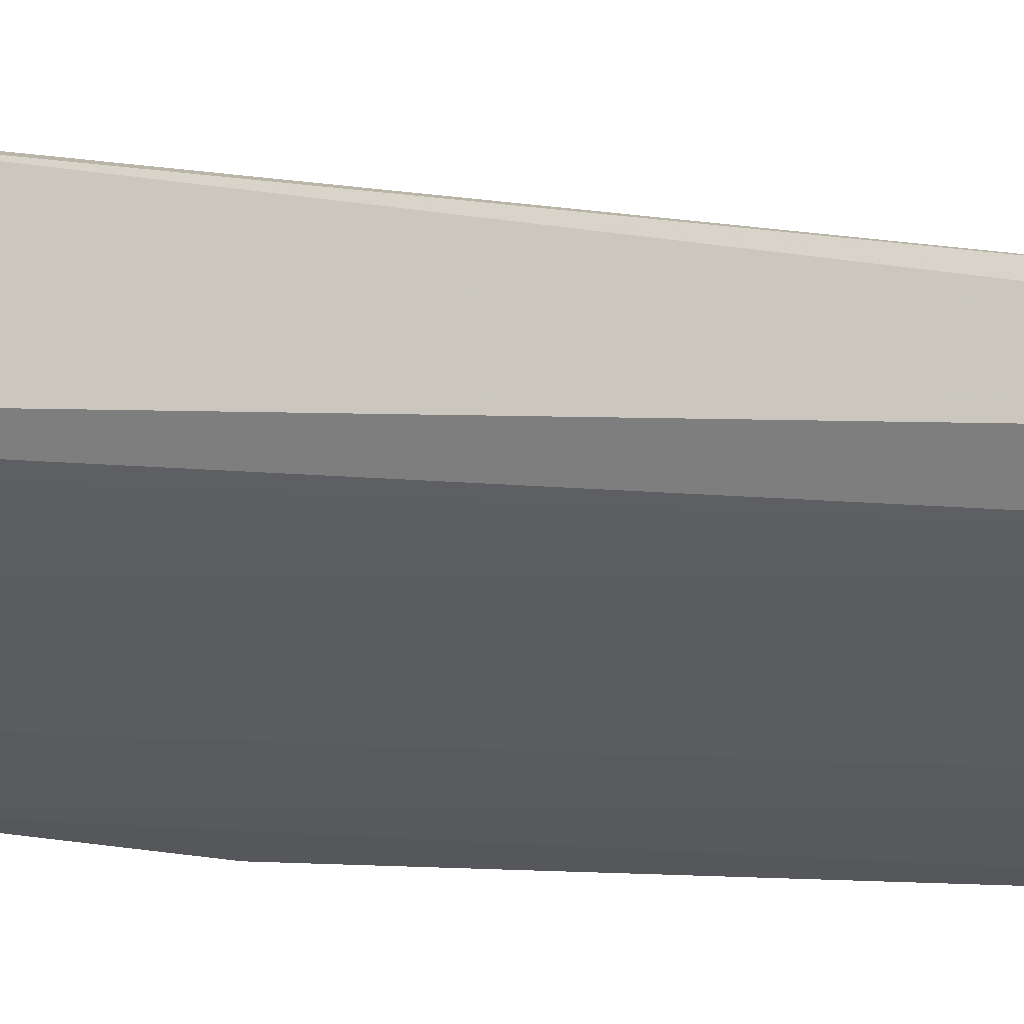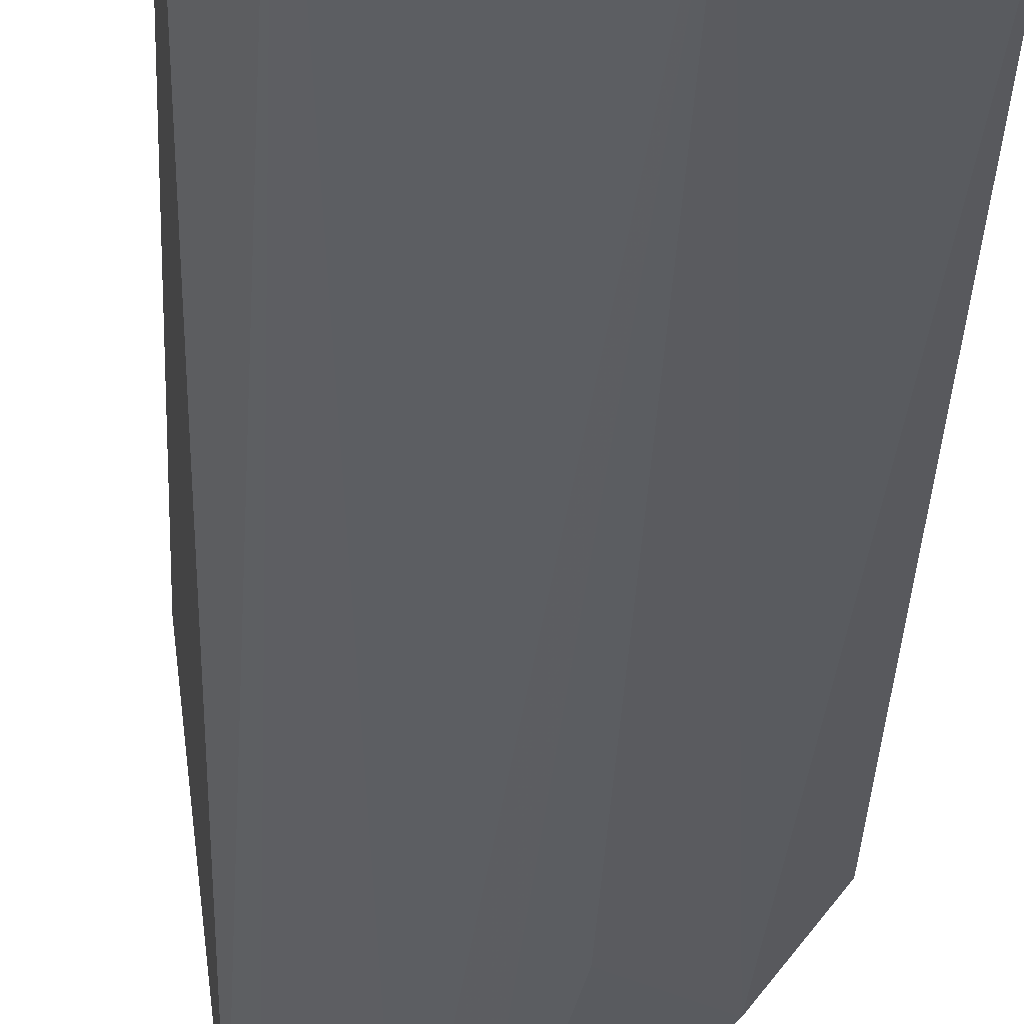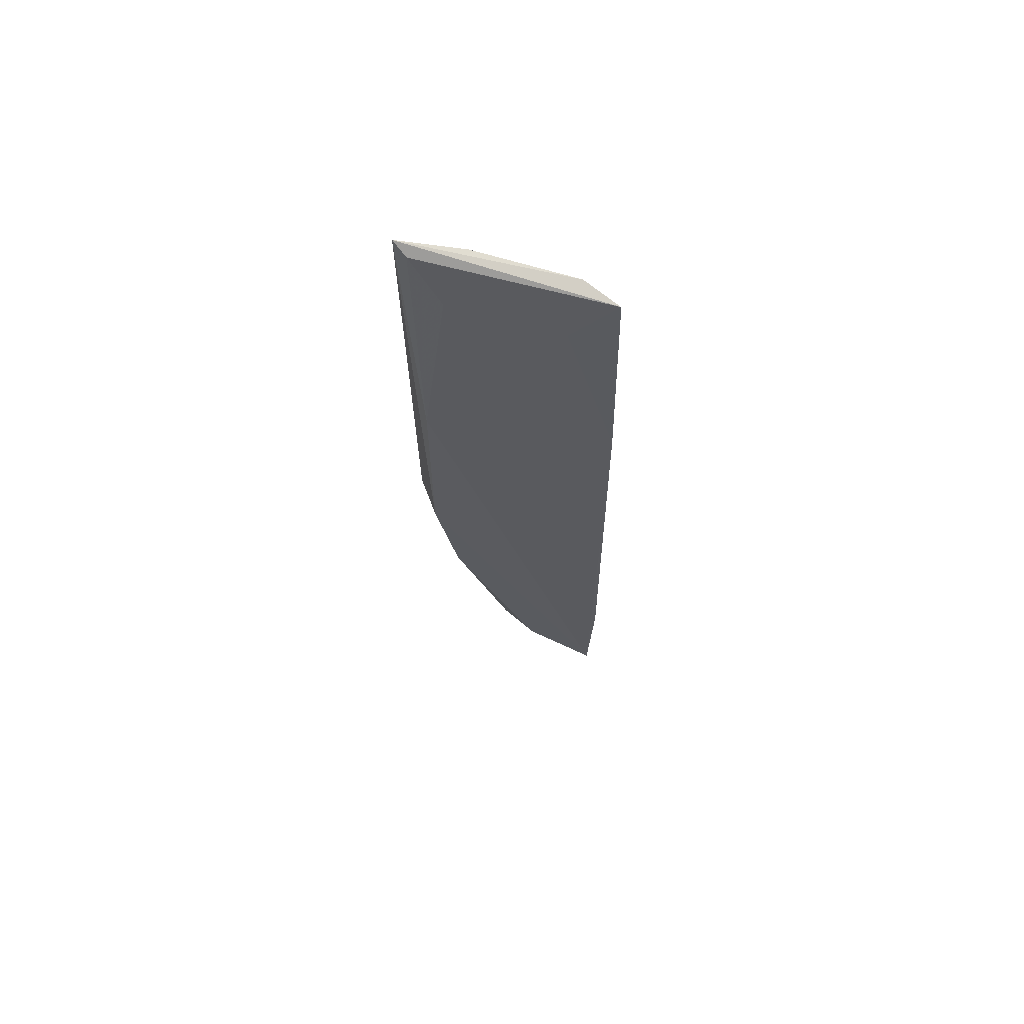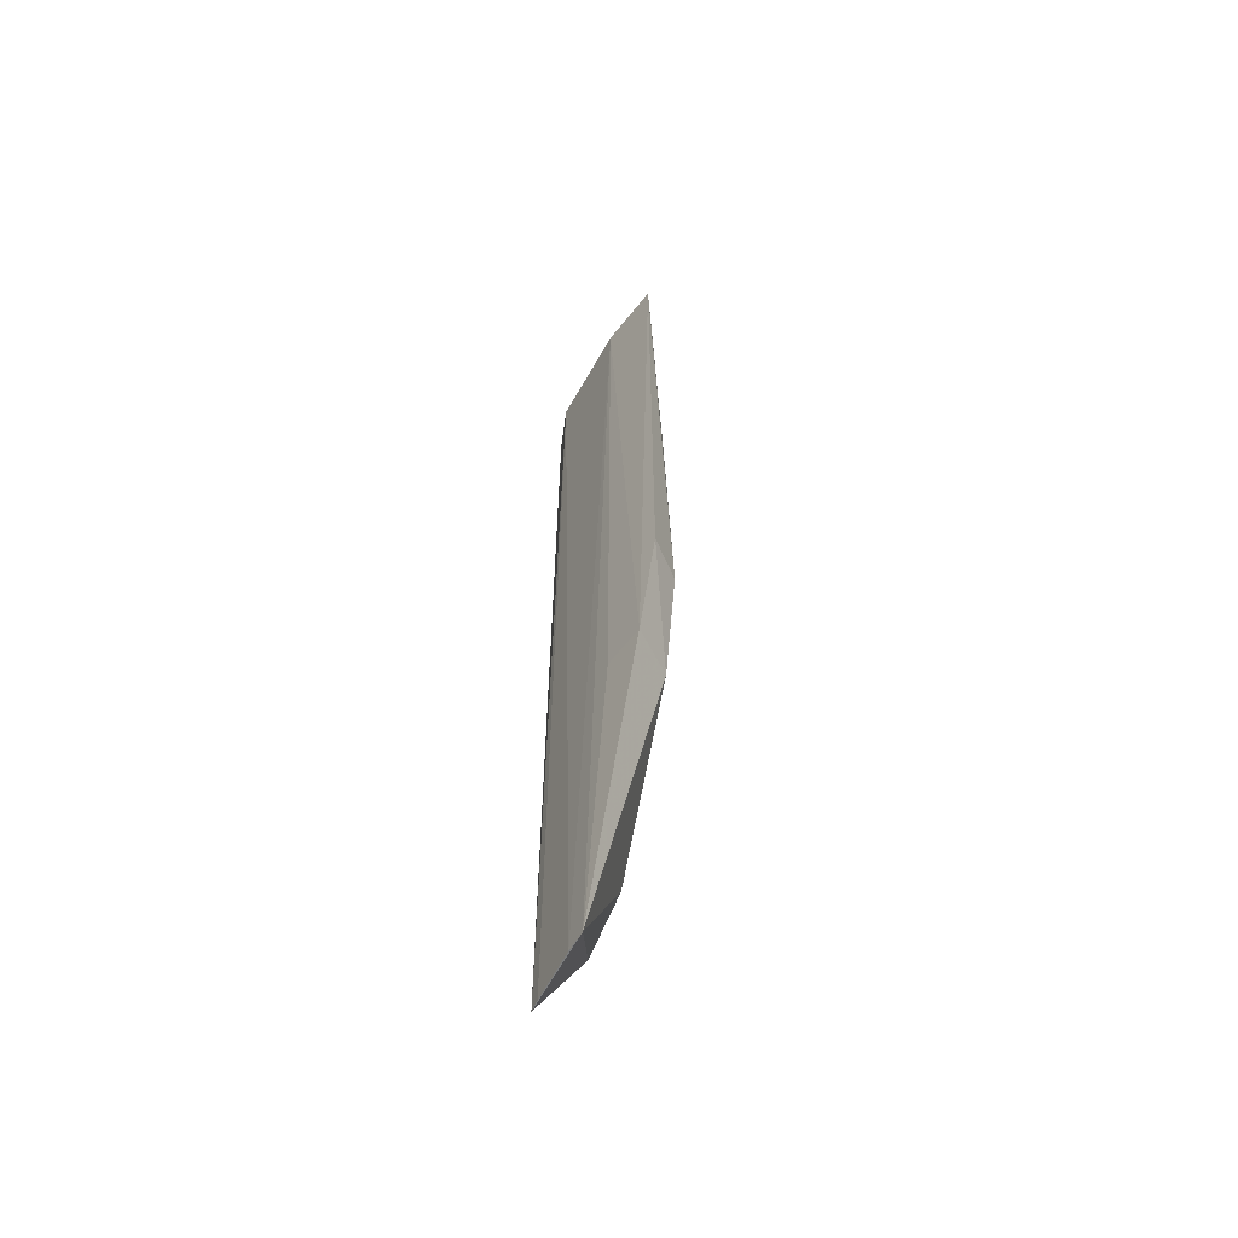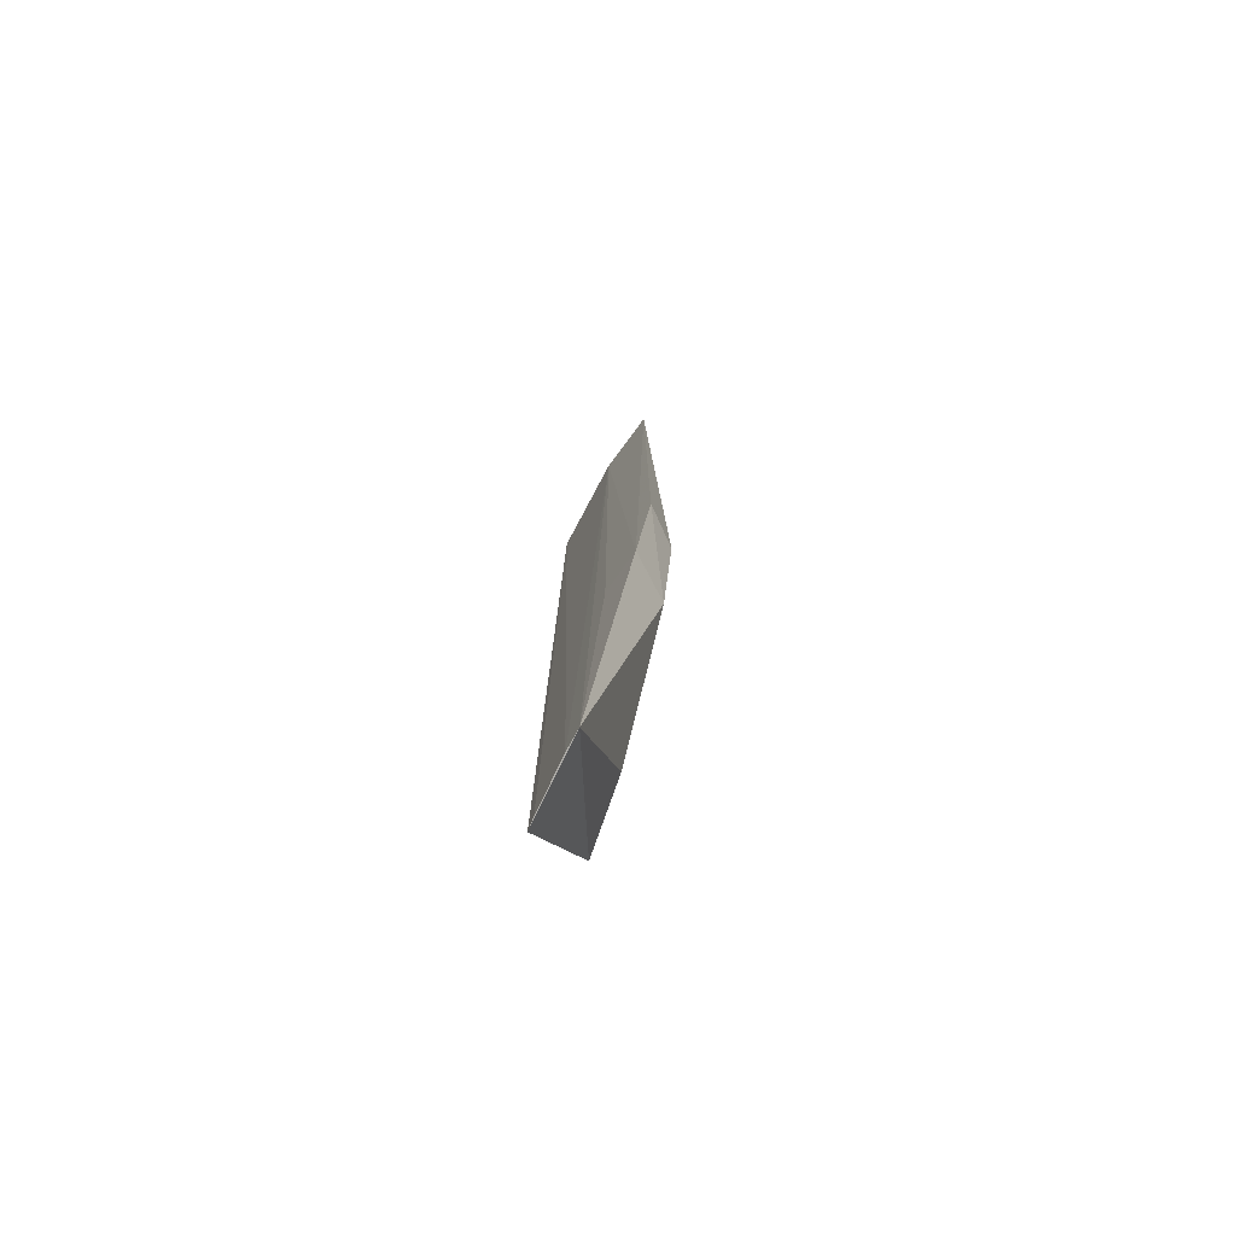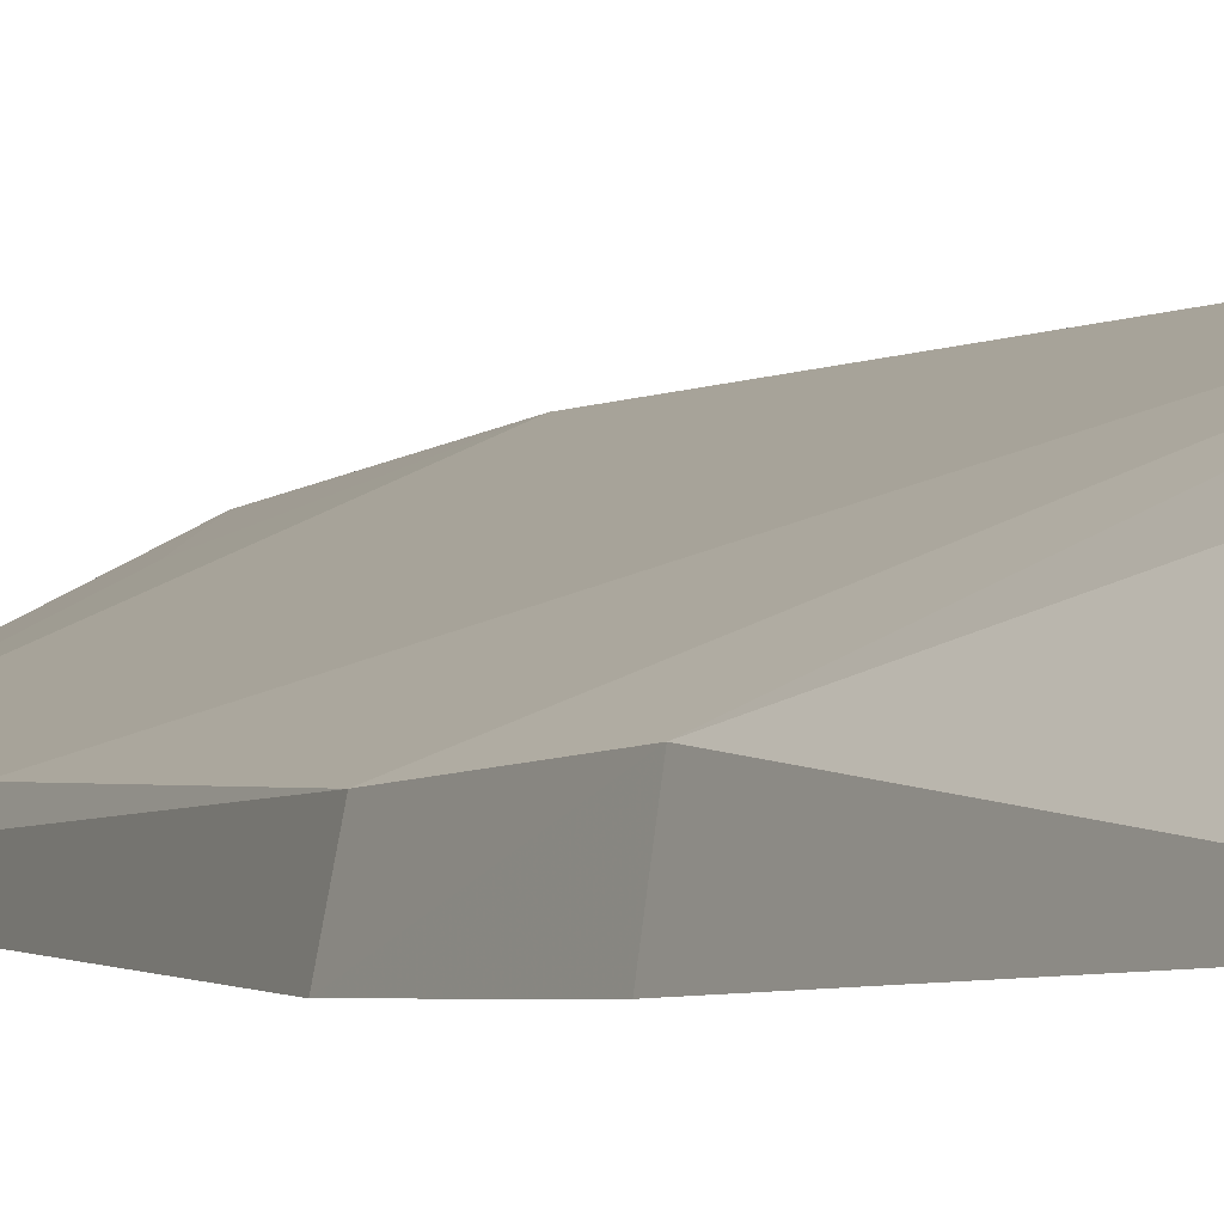
<metadata>
{"format":"obj","ext":"obj","renderer":"f3d","projection":"perspective","resolution":1024,"background":"white","views":[{"elev":-12.1,"azim":-100.9,"up":"+Y"},{"elev":-24.5,"azim":-1.9,"up":"+Y"},{"elev":68.7,"azim":170.0,"up":"+Z"},{"elev":-58.6,"azim":34.2,"up":"+Z"},{"elev":-76.8,"azim":35.4,"up":"+Z"},{"elev":1.1,"azim":157.3,"up":"+Y"}]}
</metadata>
<code>
v -0.0907 -0.4883 0.3949
v -0.1046 -0.4843 -0.02373
v -0.2005 -0.3898 -0.1303
v -0.2056 -0.4275 0.3927
v -0.1883 -0.4463 0.3949
v -0.1139 -0.4663 0.3531
v -0.09595 -0.461 0.05133
v -0.1307 -0.4752 0.3949
v -0.1948 -0.4421 -0.2207
v -0.2053 -0.4113 0.2487
v -0.09687 -0.4789 0.3903
v -0.0907 -0.4883 0.05202
v -0.09736 -0.4654 0.2031
v -0.1599 -0.4621 -0.2207
v -0.1789 -0.4353 0.353
v -0.2053 -0.3958 -0.0549
v -0.1089 -0.4527 -0.02415
v -0.1883 -0.4463 -0.2207
v -0.1307 -0.4752 -0.02373
v -0.1482 -0.4678 -0.2207
v -0.1611 -0.418 -0.1317
f 5 1 4
f 8 2 1
f 8 1 5
f 9 5 4
f 11 6 4
f 11 4 1
f 12 7 1
f 12 1 2
f 13 7 3
f 13 6 11
f 13 11 1
f 13 1 7
f 13 10 6
f 13 3 10
f 14 8 5
f 15 10 4
f 15 4 6
f 15 6 10
f 16 9 4
f 16 4 10
f 16 10 3
f 16 3 9
f 17 12 2
f 17 7 12
f 17 3 7
f 18 14 5
f 18 5 9
f 19 2 8
f 20 9 3
f 20 17 2
f 20 2 19
f 20 19 8
f 20 8 14
f 20 18 9
f 20 14 18
f 21 20 3
f 21 3 17
f 21 17 20

</code>
